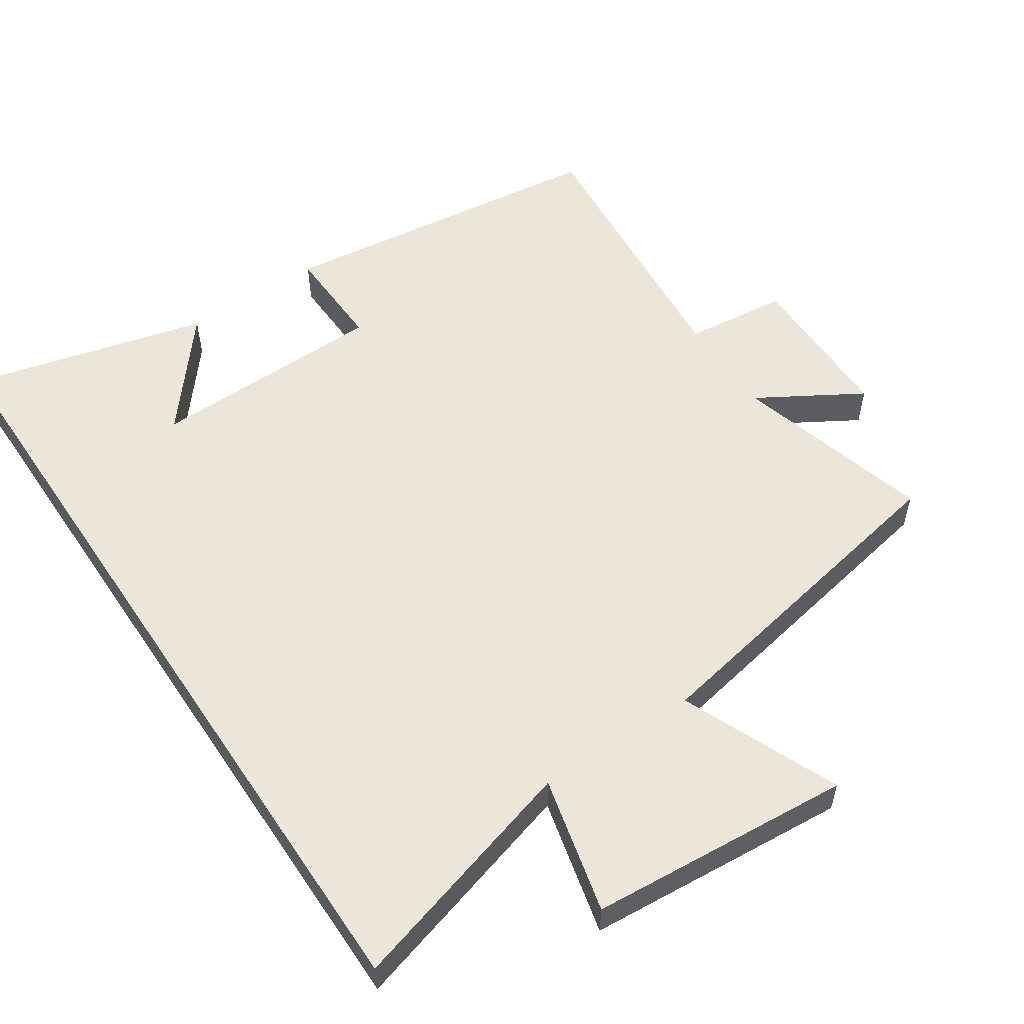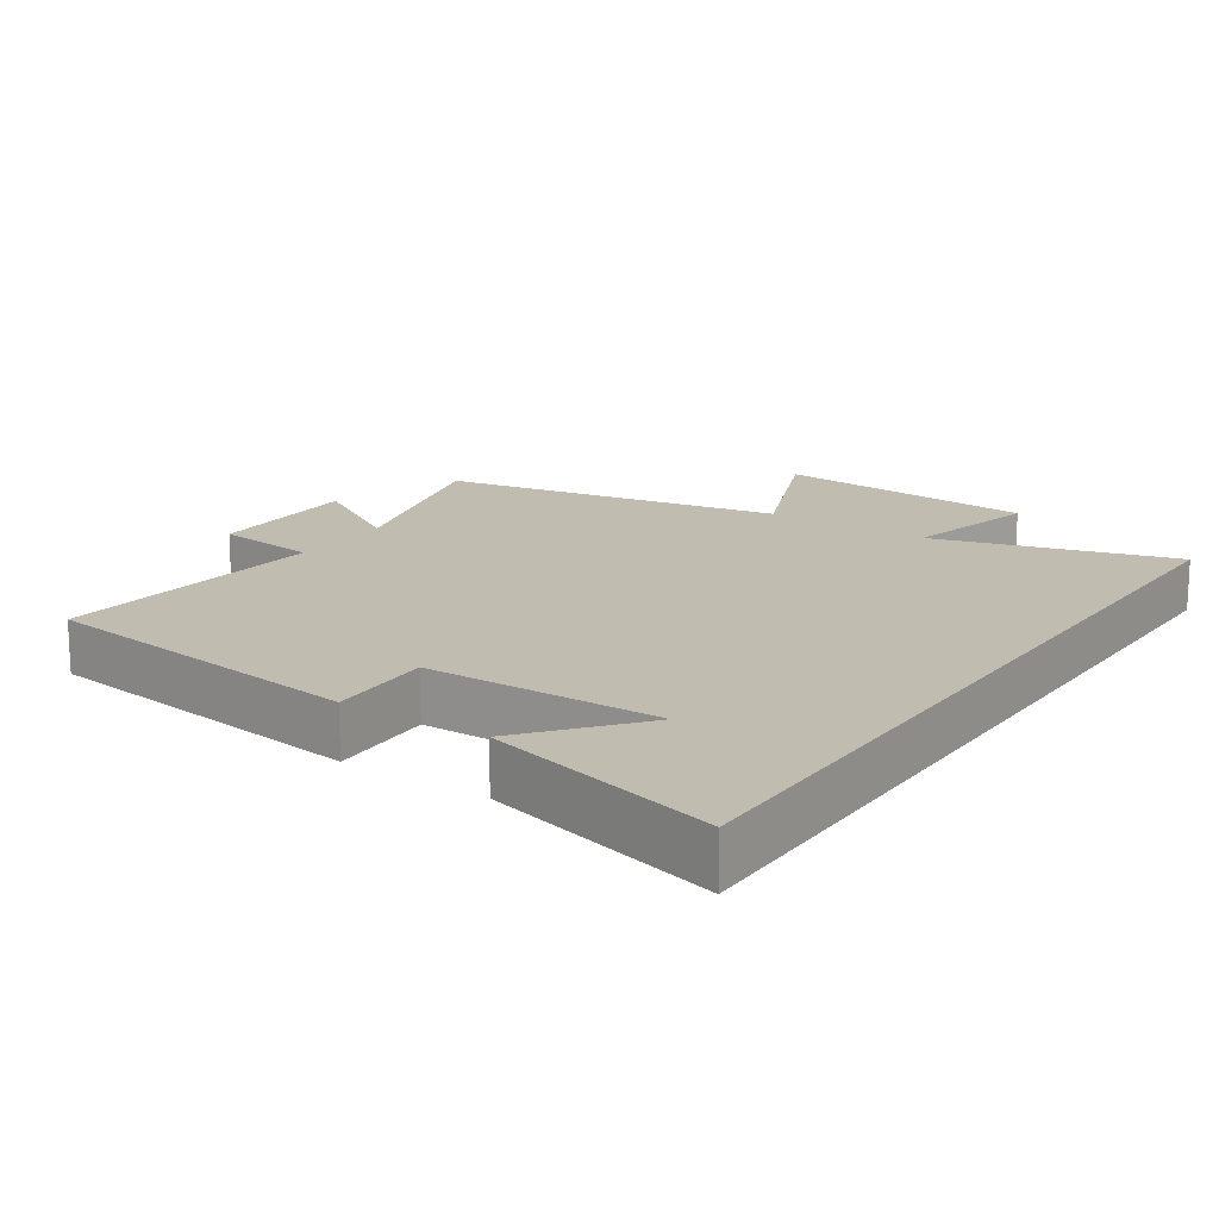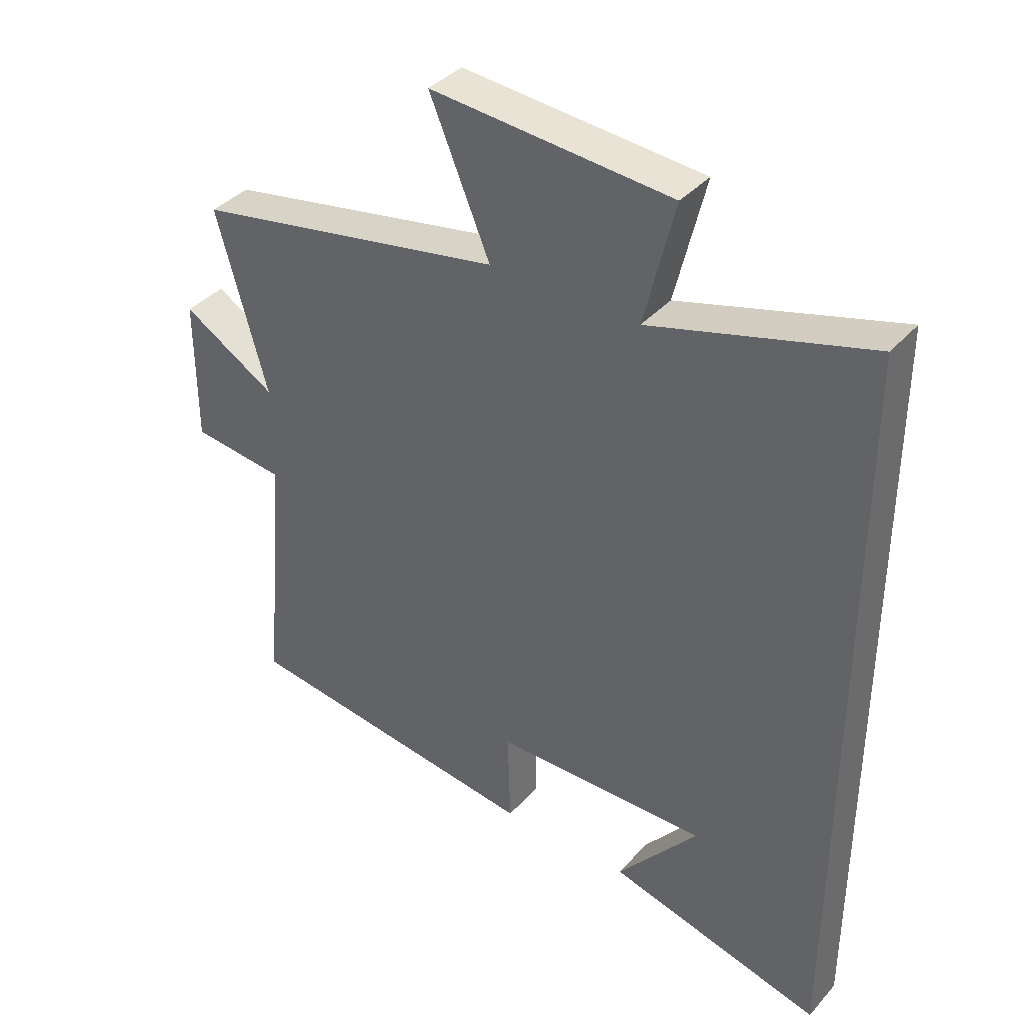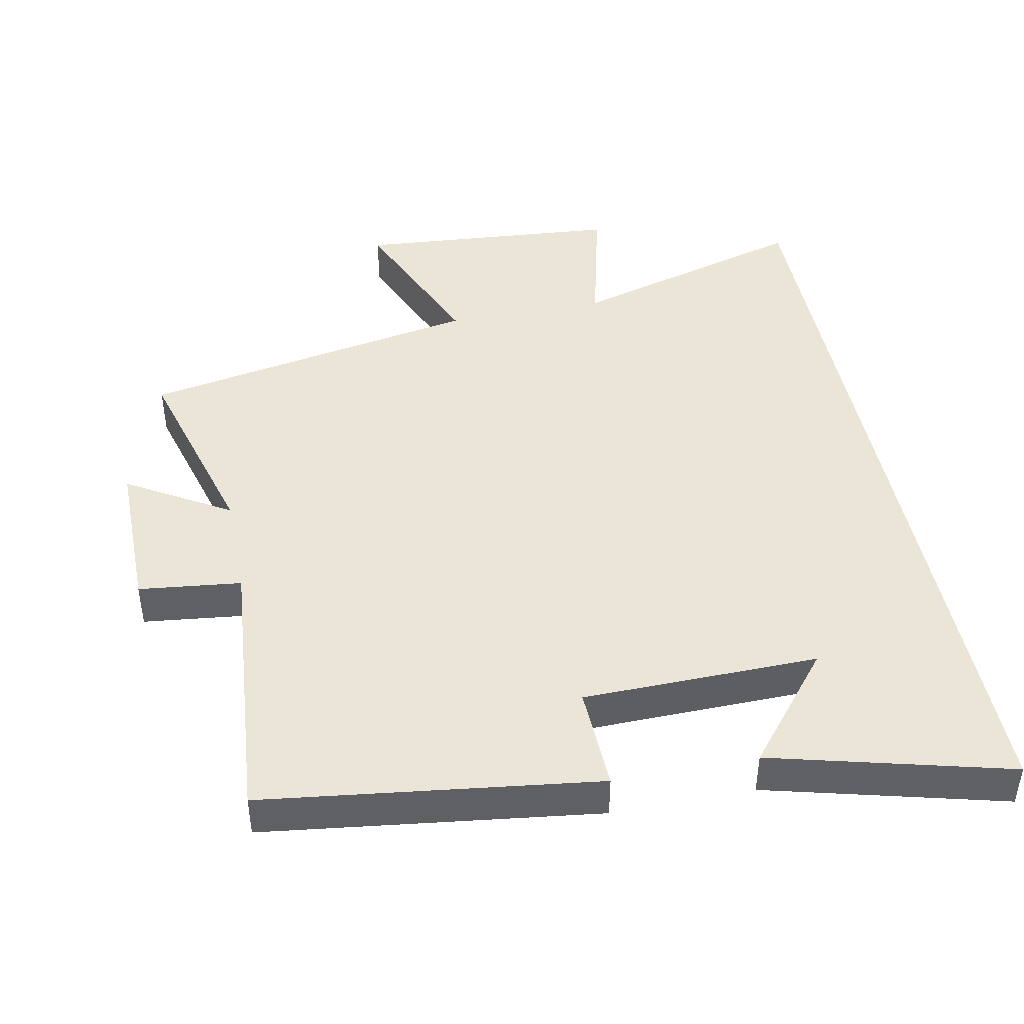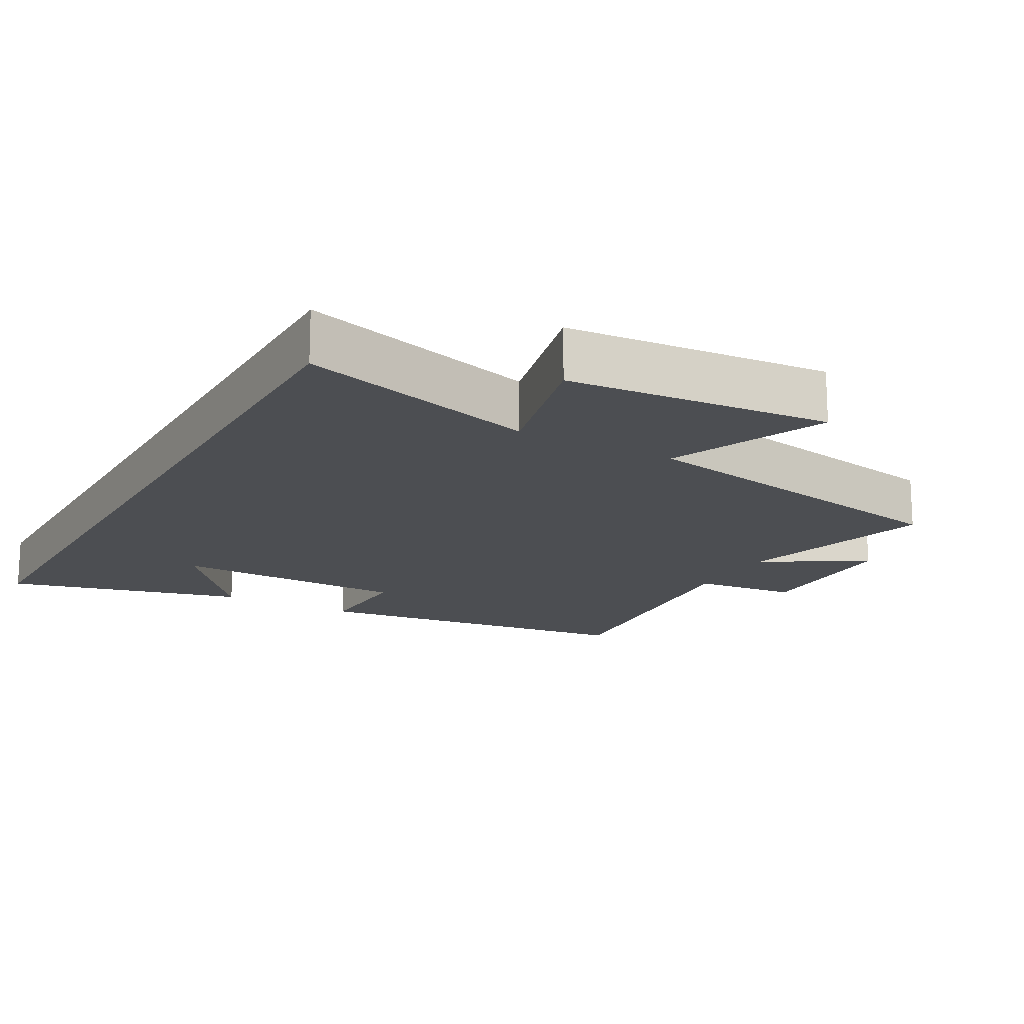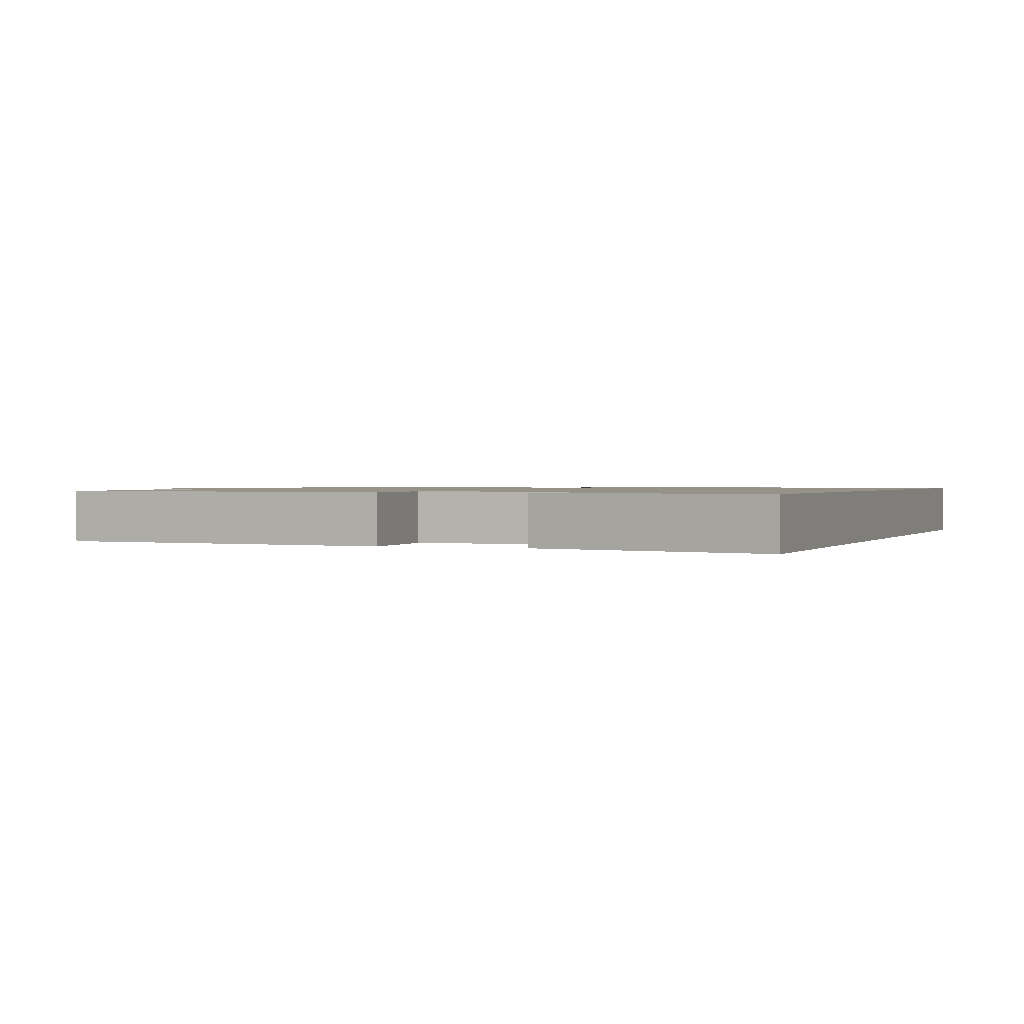
<metadata>
{"format":"obj","ext":"obj","renderer":"f3d","projection":"perspective","resolution":1024,"background":"white","views":[{"elev":55.5,"azim":-33.8,"up":"+Y"},{"elev":16.4,"azim":-145.9,"up":"+Y"},{"elev":38.3,"azim":-143.6,"up":"+Z"},{"elev":44.3,"azim":168.8,"up":"+Y"},{"elev":-16.7,"azim":-29.0,"up":"+Y"},{"elev":1.0,"azim":-159.9,"up":"+Y"}]}
</metadata>
<code>
v -0.5 0.07 -0.589
v -0.5 0.07 0.6
v -0.153 0.07 0.5
v -0.201 0.07 0.698
v 0.181 0.07 0.728
v 0.085 0.07 0.5
v 0.58 0.07 0.407
v 0.5 0.07 0.121
v 0.649 0.07 0.21
v 0.649 0.07 -0.018
v 0.5 0.07 -0.035
v 0.535 0.07 -0.438
v 0.052 0.07 -0.5
v 0.057 0.07 -0.348
v -0.285 0.07 -0.342
v -0.156 0.07 -0.5
v -0.5 0 -0.589
v -0.5 0 0.6
v -0.153 0 0.5
v -0.201 0 0.698
v 0.181 0 0.728
v 0.085 0 0.5
v 0.58 0 0.407
v 0.5 0 0.121
v 0.649 0 0.21
v 0.649 0 -0.018
v 0.5 0 -0.035
v 0.535 0 -0.438
v 0.052 0 -0.5
v 0.057 0 -0.348
v -0.285 0 -0.342
v -0.156 0 -0.5
f 15 16 1
f 11 12 13 14
f 11 14 15
f 8 9 10 11
f 8 11 15
f 6 7 8 15
f 3 4 5 6
f 3 6 15 1
f 1 2 3
f 17 32 31
f 30 29 28 27
f 31 30 27
f 27 26 25 24
f 31 27 24
f 31 24 23 22
f 22 21 20 19
f 17 31 22 19
f 19 18 17
f 1 17 18 2
f 2 18 19 3
f 3 19 20 4
f 4 20 21 5
f 5 21 22 6
f 6 22 23 7
f 7 23 24 8
f 8 24 25 9
f 9 25 26 10
f 10 26 27 11
f 11 27 28 12
f 12 28 29 13
f 13 29 30 14
f 14 30 31 15
f 15 31 32 16
f 16 32 17 1

</code>
